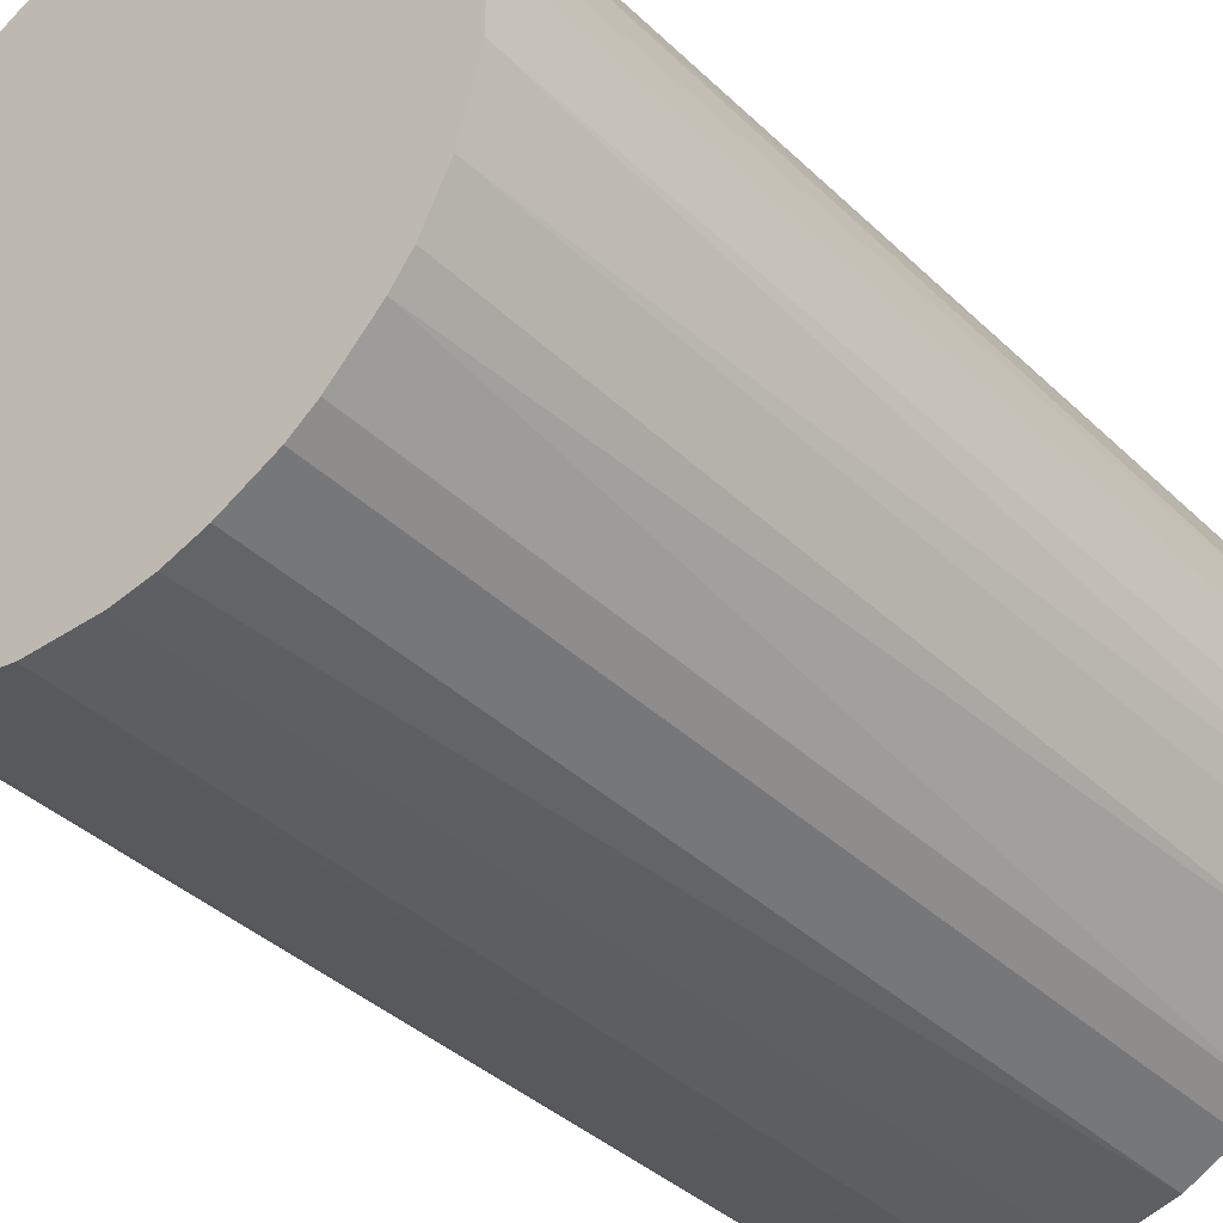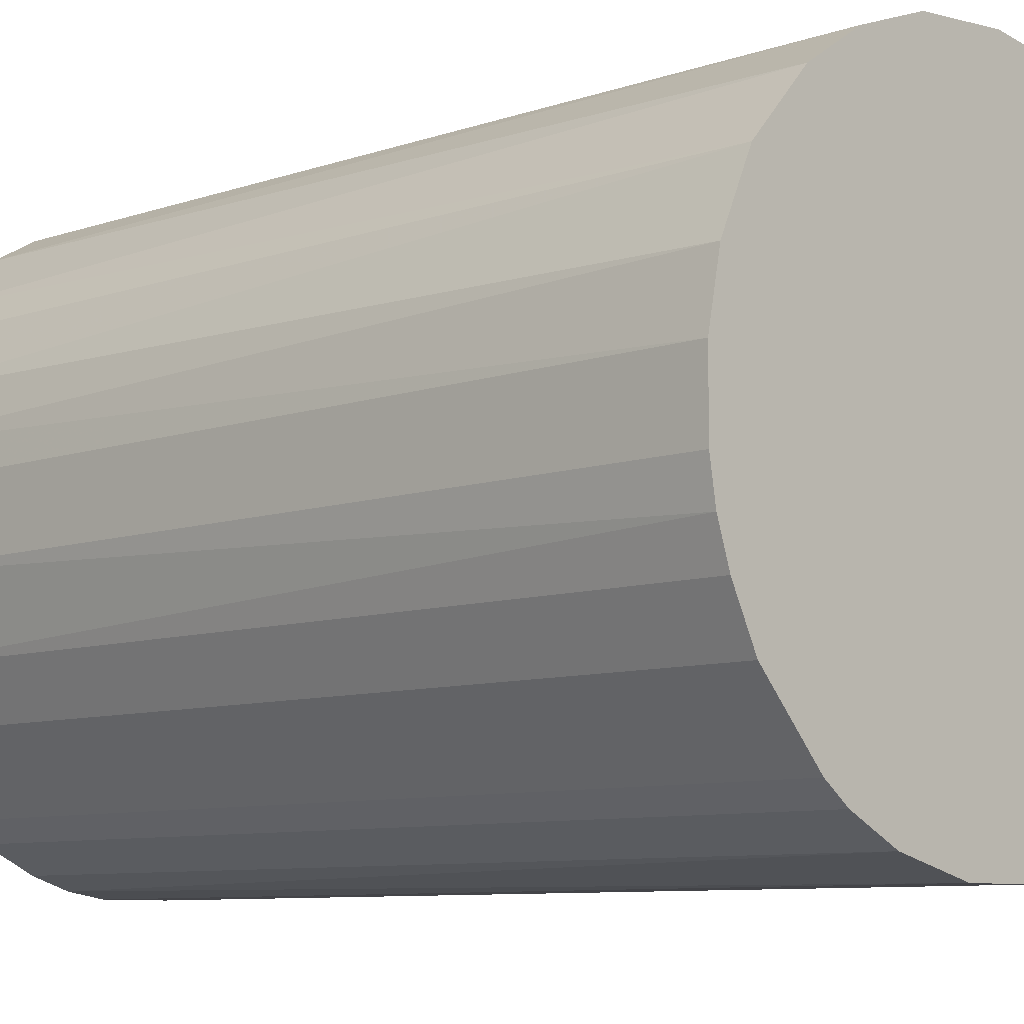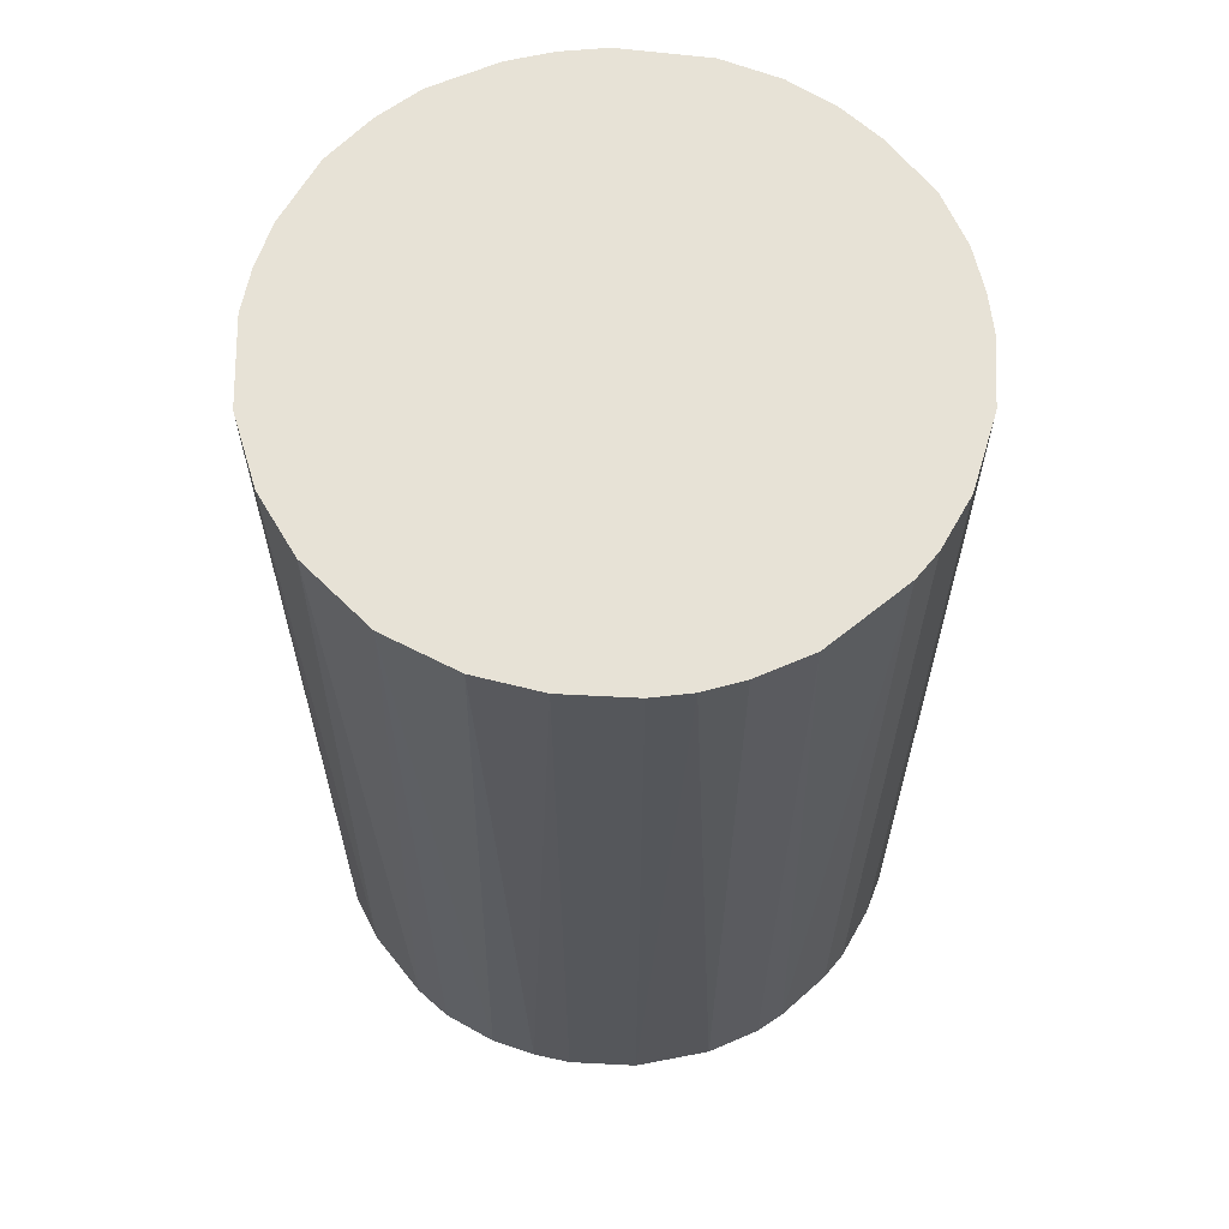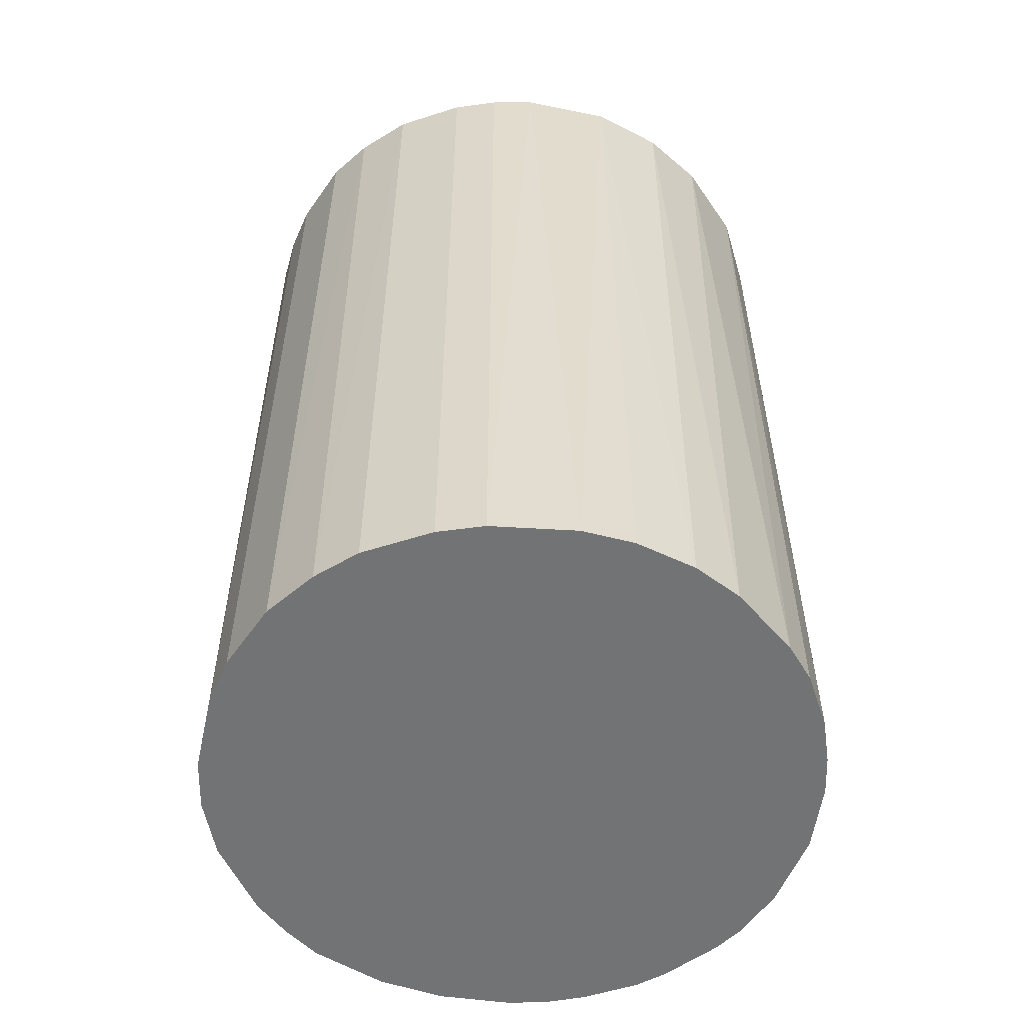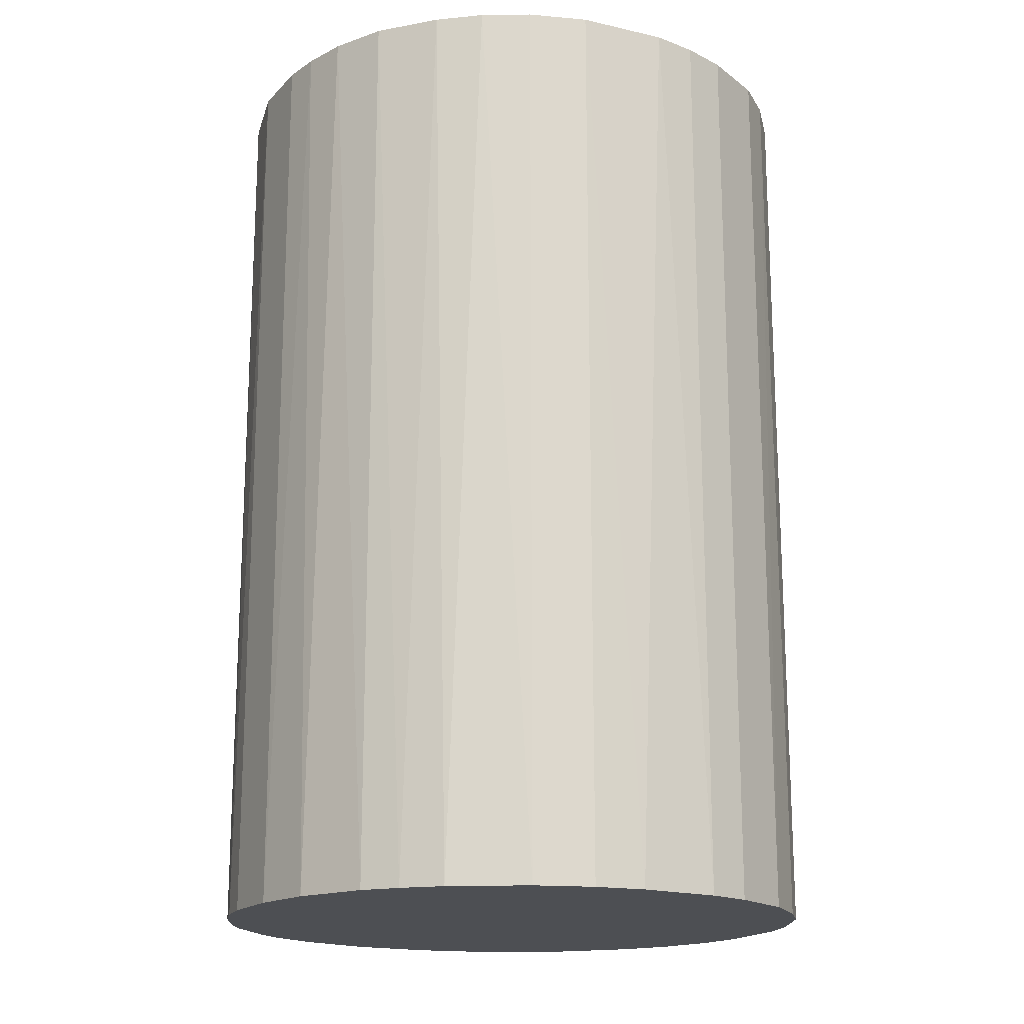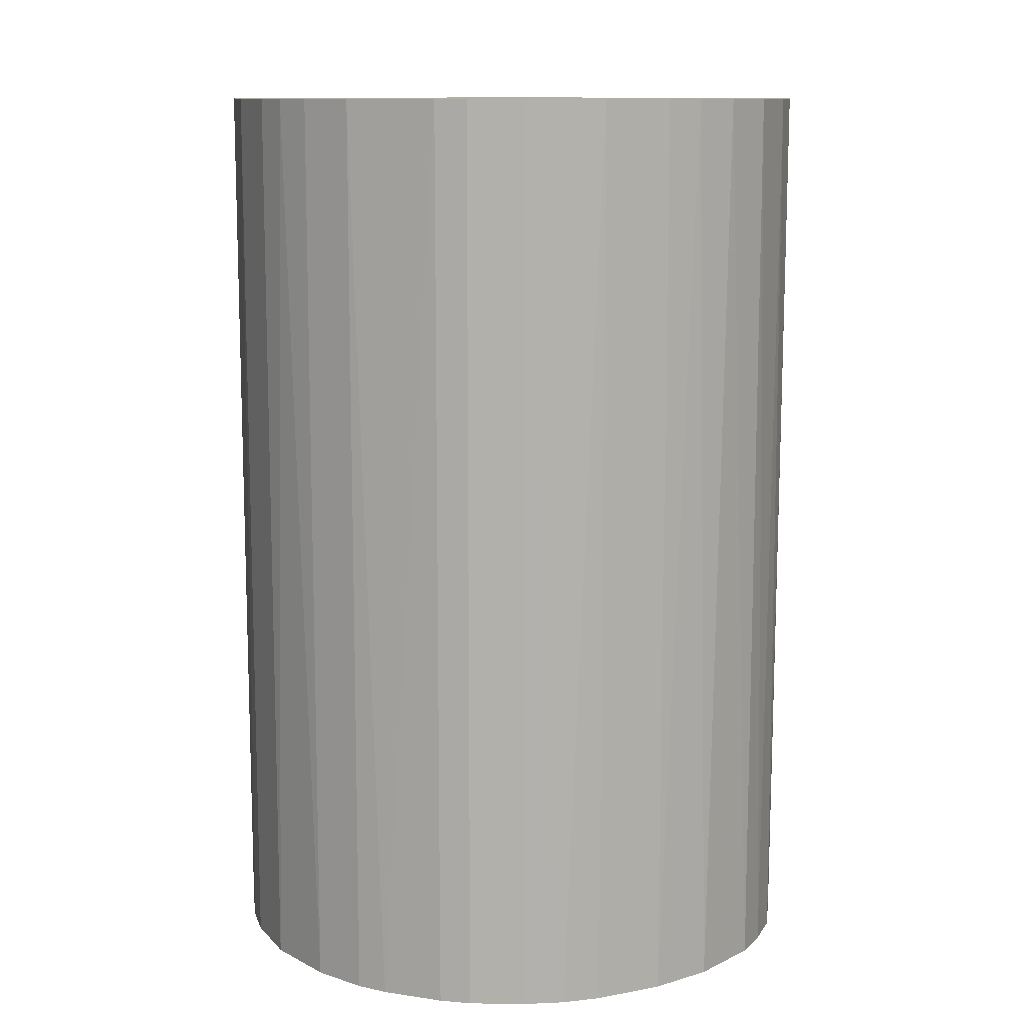
<metadata>
{"format":"obj","ext":"obj","renderer":"f3d","projection":"perspective","resolution":1024,"background":"white","views":[{"elev":-38.5,"azim":-139.9,"up":"+Y"},{"elev":-8.2,"azim":-45.7,"up":"+Y"},{"elev":63.3,"azim":-87.0,"up":"+Z"},{"elev":-55.8,"azim":172.0,"up":"+Z"},{"elev":-17.5,"azim":61.4,"up":"+Z"},{"elev":11.2,"azim":-24.8,"up":"+Z"}]}
</metadata>
<code>
o convex_0
v 0.002164 0.03246 0.04992
v -0.004032 -0.03226 -0.04992
v -0.008162 -0.03157 -0.04992
v 0.006979 0.03177 -0.04992
v 0.03177 -0.007472 0.04992
v -0.03157 -0.008156 0.04992
v -0.03019 0.01248 -0.04992
v 0.03177 0.006978 -0.04992
v -0.004032 -0.03226 0.04992
v 0.02144 -0.02468 -0.04992
v -0.02124 0.02488 0.04992
v 0.02351 0.02281 0.04992
v -0.02744 -0.0178 -0.04992
v -0.01367 0.0297 -0.04992
v 0.018 -0.02744 0.04992
v -0.02055 -0.02537 0.04992
v 0.02282 0.02351 -0.04992
v -0.03088 0.01043 0.04992
v 0.0297 -0.01367 -0.04992
v -0.03226 -0.004025 -0.04992
v 0.03039 0.0118 0.04992
v 0.01043 -0.03088 -0.04992
v 0.02695 -0.01848 0.04992
v 0.0118 0.03039 0.04992
v -0.007471 0.03177 0.04992
v -0.02468 0.02143 -0.04992
v -0.0178 -0.02743 -0.04992
v 0.007669 -0.03157 0.04992
v -0.001966 0.03246 -0.04992
v 0.02695 0.01868 -0.04992
v -0.02744 -0.0178 0.04992
v -0.01229 -0.03019 0.04992
v -0.02744 0.018 0.04992
v 0.03246 -0.001967 -0.04992
v 0.03246 0.002164 0.04992
v -0.03226 0.003538 0.04992
v 0.01869 0.02695 -0.04992
v -0.03226 0.003538 -0.04992
v 0.003539 -0.03226 -0.04992
v -0.03019 -0.01229 -0.04992
v -0.01505 0.02901 0.04992
v 0.01869 0.02695 0.04992
v -0.01849 0.02695 -0.04992
v -0.02537 -0.02055 -0.04992
v 0.02488 -0.02124 -0.04992
v 0.02695 0.01868 0.04992
v 0.018 -0.02744 -0.04992
v 0.02351 -0.02262 0.04992
v 0.01249 -0.03019 0.04992
v 0.0297 -0.01367 0.04992
v -0.007471 0.03177 -0.04992
v 0.03177 -0.007472 -0.04992
v 0.03039 0.0118 -0.04992
v 0.0118 0.03039 -0.04992
v -0.02744 0.018 -0.04992
v 0.003539 -0.03226 0.04992
v -0.03226 -0.004025 0.04992
v -0.01229 -0.03019 -0.04992
v -0.03019 -0.01229 0.04992
v -0.0178 -0.02743 0.04992
v -0.02055 -0.02537 -0.04992
v -0.03157 0.007669 -0.04992
v 0.006979 0.03177 0.04992
v 0.03177 0.006978 0.04992
f 35 8 64
f 2 3 4
f 5 1 6
f 4 3 7
f 2 4 8
f 3 2 9
f 5 6 9
f 2 8 10
f 6 1 11
f 1 5 12
f 7 3 13
f 4 7 14
f 5 9 15
f 9 6 16
f 8 4 17
f 6 11 18
f 10 8 19
f 7 13 20
f 12 5 21
f 2 10 22
f 5 15 23
f 1 12 24
f 11 1 25
f 14 7 26
f 13 3 27
f 15 9 28
f 1 4 29
f 4 14 29
f 25 1 29
f 8 17 30
f 17 12 30
f 16 6 31
f 3 9 32
f 9 16 32
f 7 18 33
f 18 11 33
f 11 26 33
f 19 8 34
f 21 5 35
f 5 34 35
f 34 8 35
f 6 18 36
f 17 4 37
f 7 20 38
f 20 36 38
f 9 2 39
f 2 22 39
f 22 28 39
f 6 20 40
f 20 13 40
f 13 31 40
f 11 25 41
f 25 14 41
f 12 17 42
f 24 12 42
f 17 37 42
f 37 24 42
f 14 26 43
f 26 11 43
f 11 41 43
f 41 14 43
f 13 27 44
f 31 13 44
f 16 31 44
f 10 19 45
f 19 23 45
f 12 21 46
f 30 12 46
f 21 30 46
f 10 15 47
f 22 10 47
f 15 10 48
f 23 15 48
f 10 45 48
f 45 23 48
f 15 28 49
f 28 22 49
f 47 15 49
f 22 47 49
f 19 5 50
f 5 23 50
f 23 19 50
f 14 25 51
f 29 14 51
f 25 29 51
f 5 19 52
f 34 5 52
f 19 34 52
f 21 8 53
f 8 30 53
f 30 21 53
f 4 24 54
f 37 4 54
f 24 37 54
f 26 7 55
f 7 33 55
f 33 26 55
f 28 9 56
f 9 39 56
f 39 28 56
f 20 6 57
f 6 36 57
f 36 20 57
f 27 3 58
f 3 32 58
f 32 27 58
f 31 6 59
f 6 40 59
f 40 31 59
f 16 27 60
f 32 16 60
f 27 32 60
f 27 16 61
f 44 27 61
f 16 44 61
f 18 7 62
f 36 18 62
f 7 38 62
f 38 36 62
f 4 1 63
f 1 24 63
f 24 4 63
f 8 21 64
f 21 35 64

</code>
